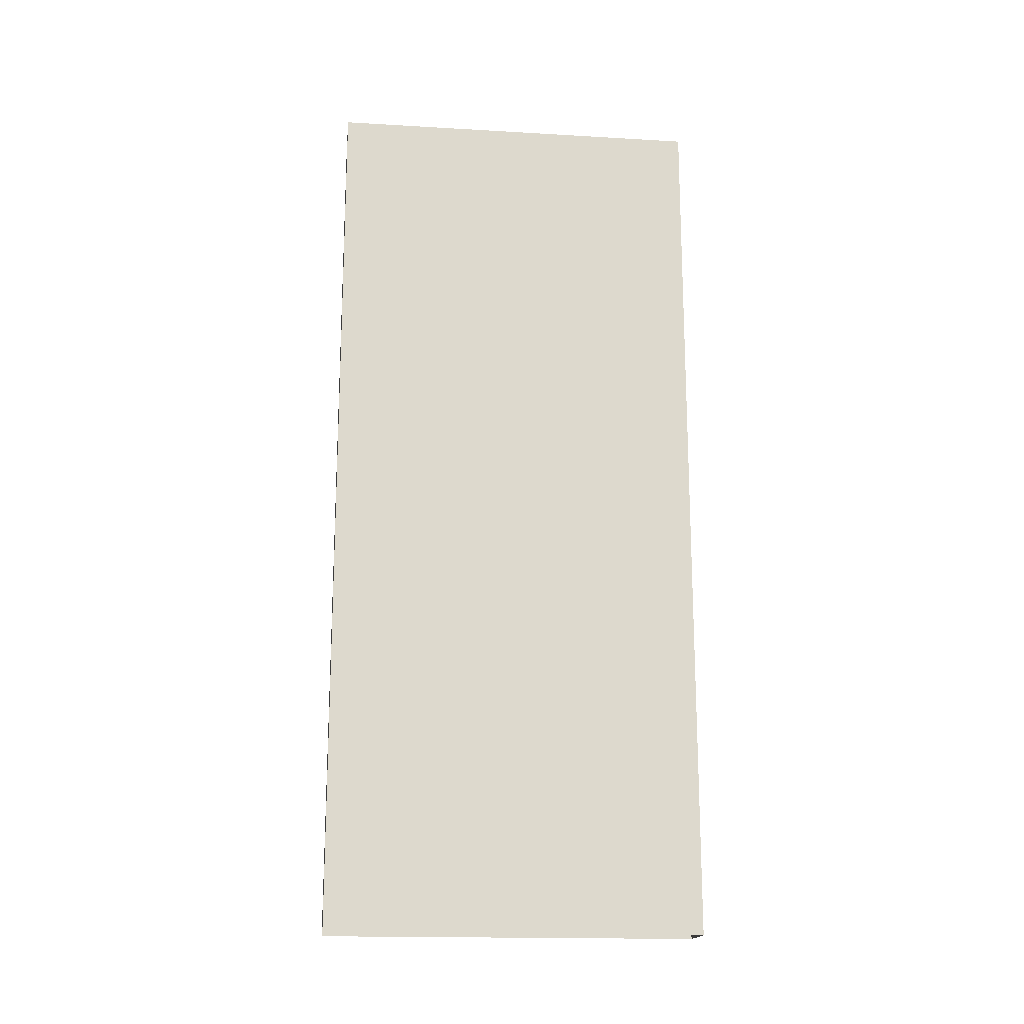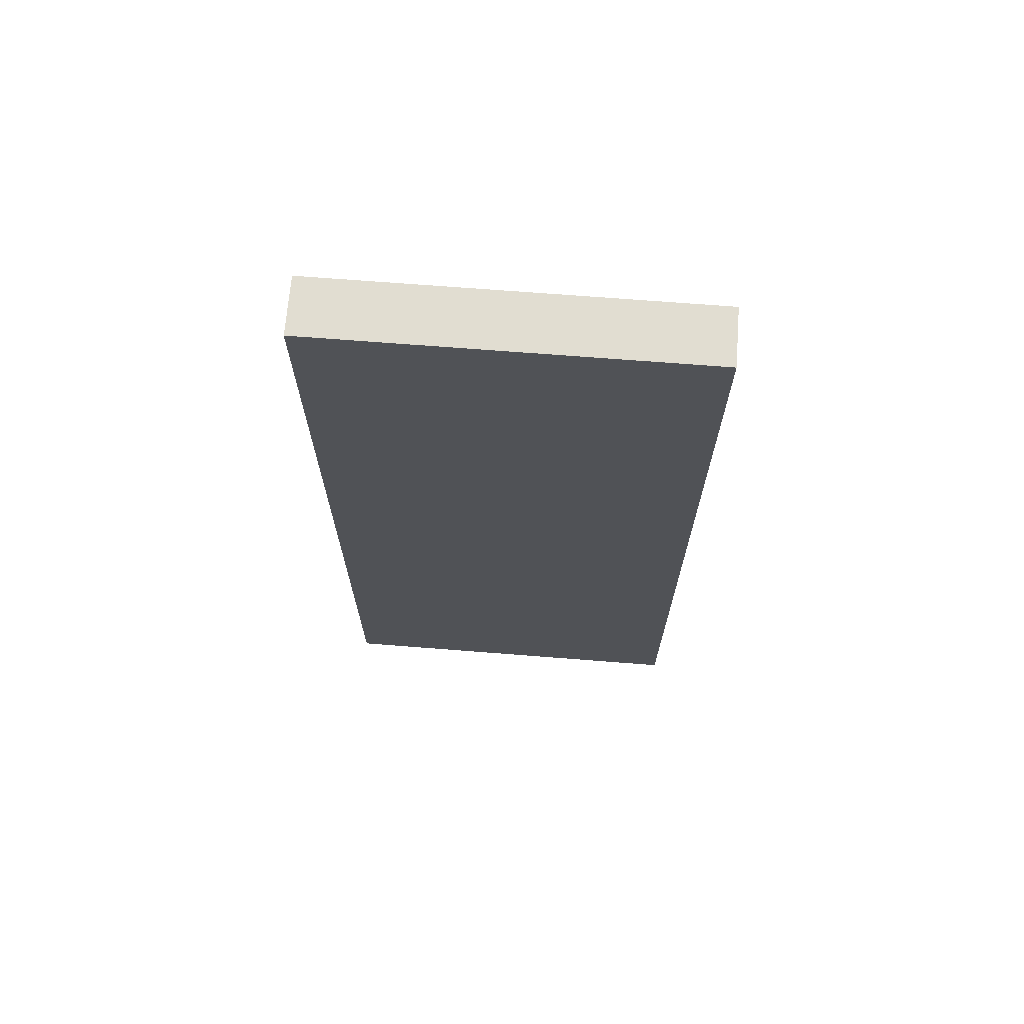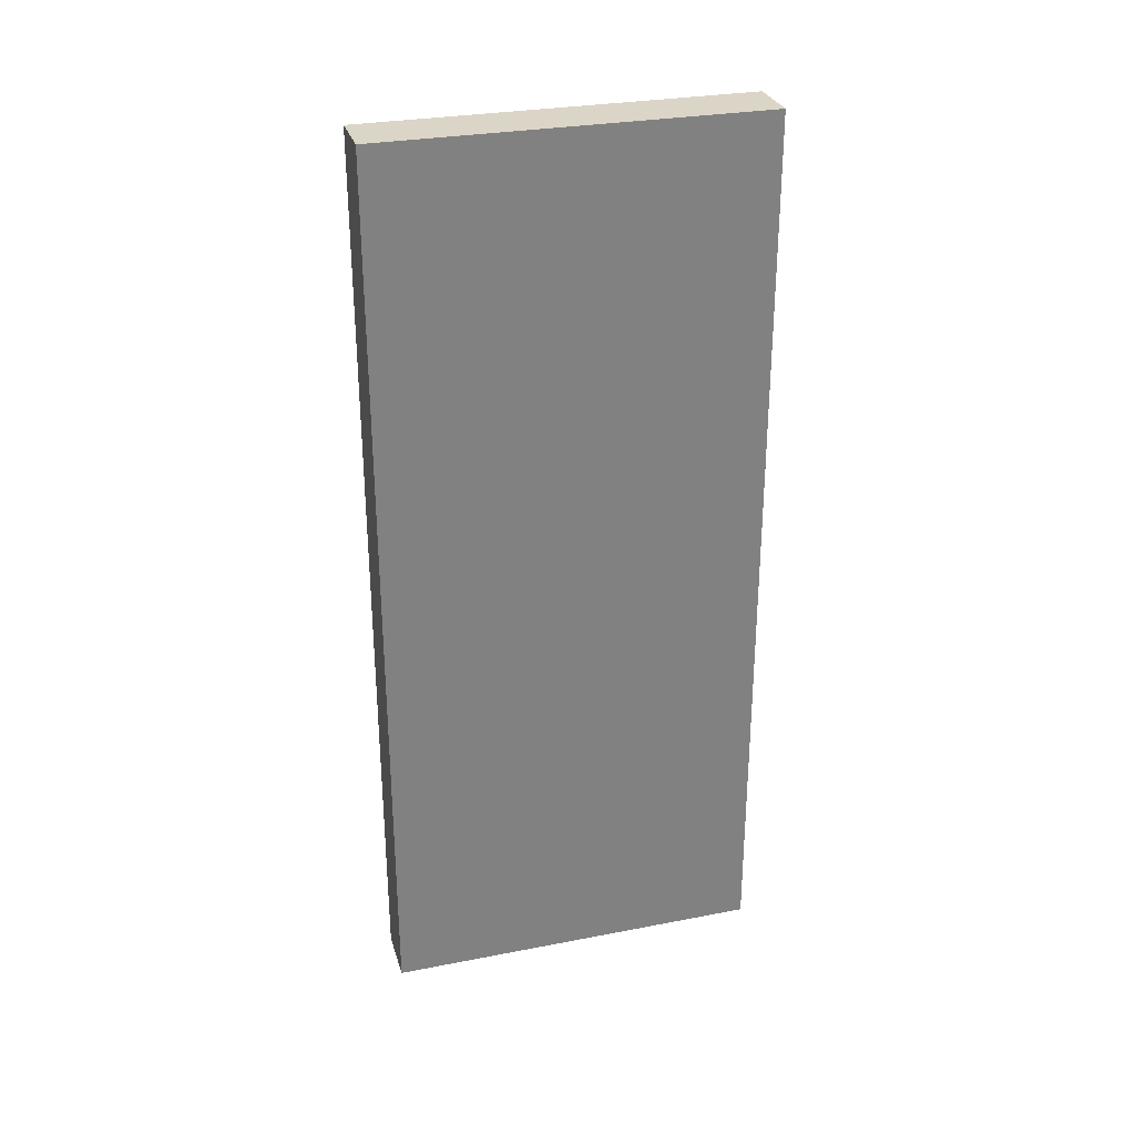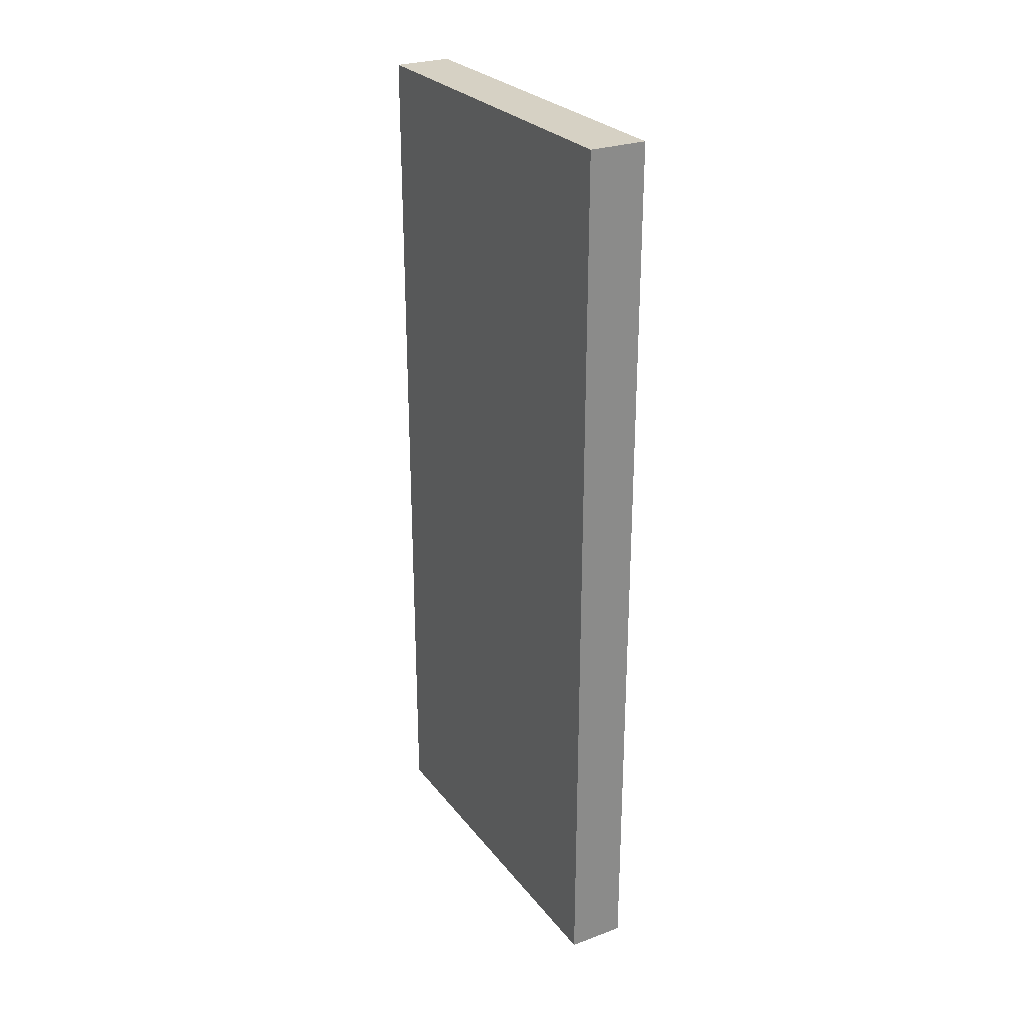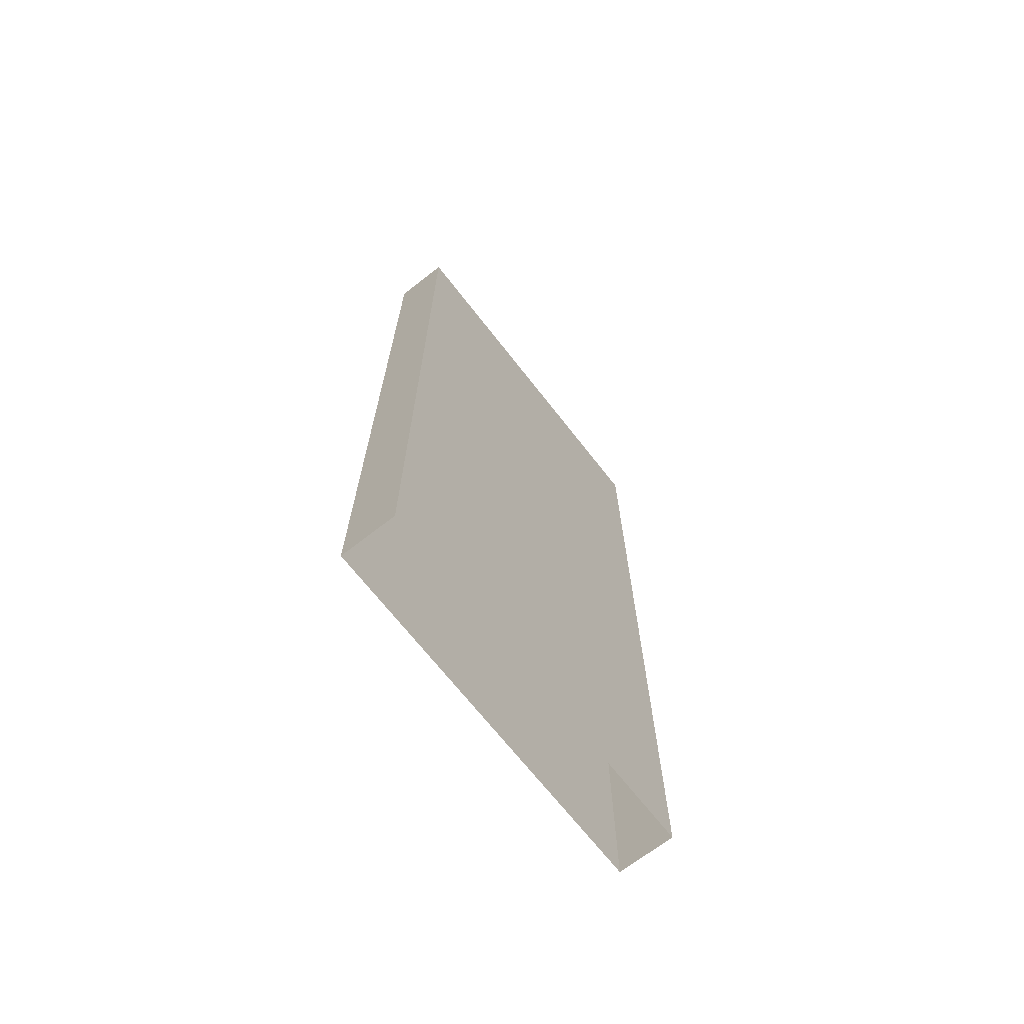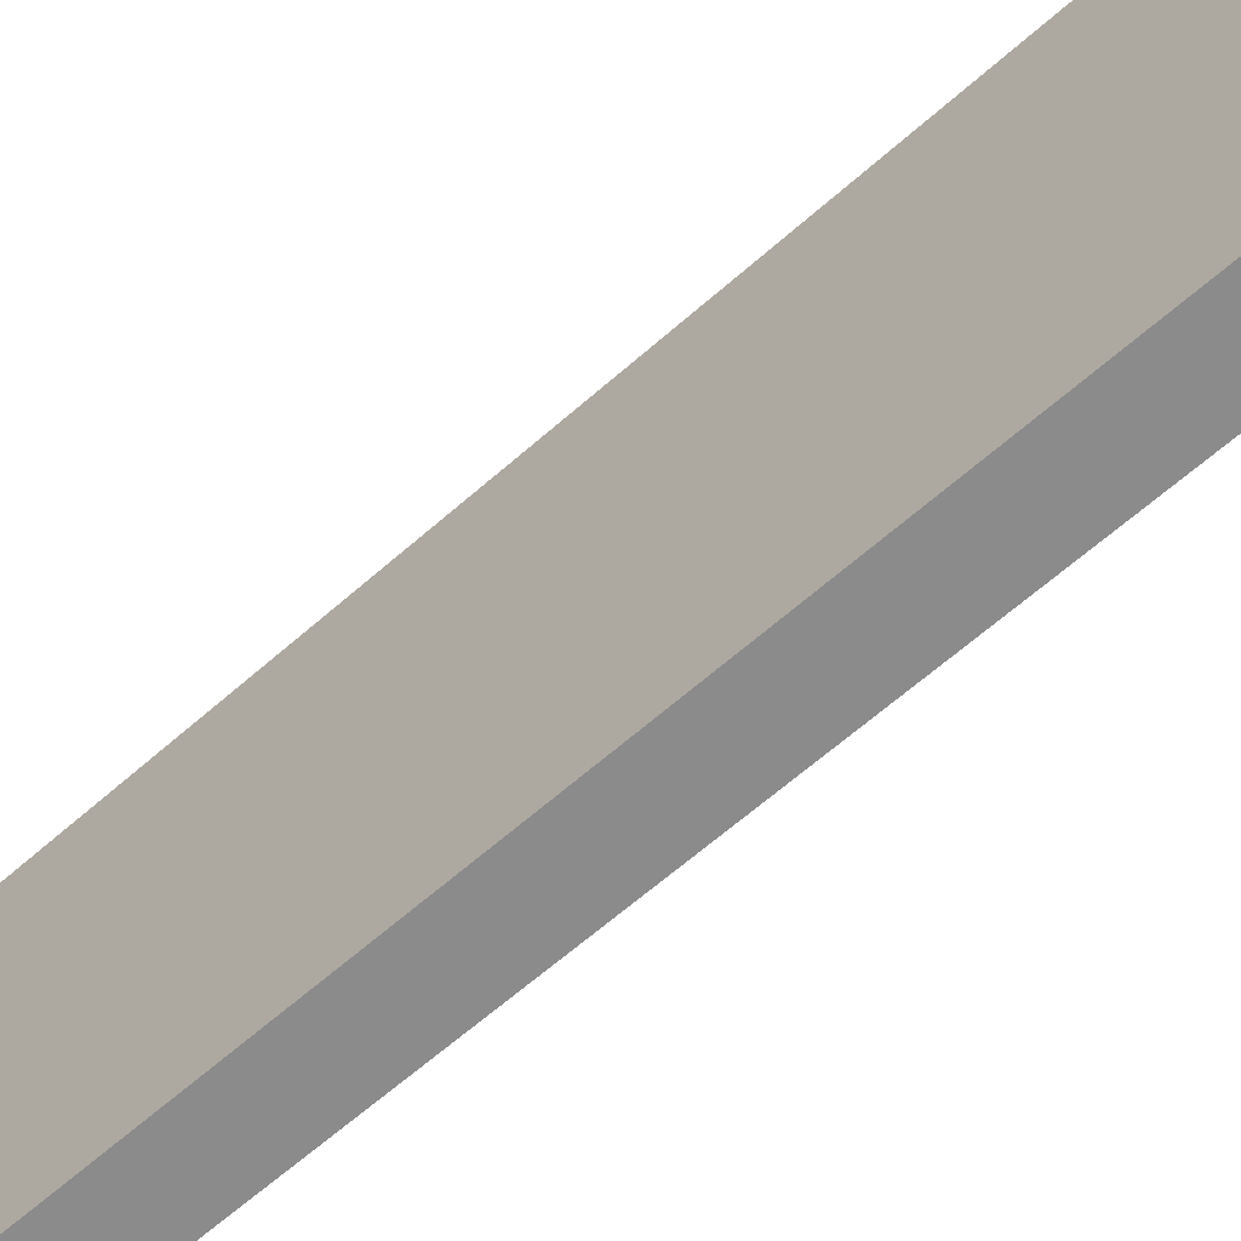
<metadata>
{"format":"obj","ext":"obj","renderer":"f3d","projection":"perspective","resolution":1024,"background":"white","views":[{"elev":-17.4,"azim":83.4,"up":"+Y"},{"elev":68.9,"azim":-85.5,"up":"+Y"},{"elev":29.5,"azim":74.1,"up":"+Y"},{"elev":27.0,"azim":150.5,"up":"+Y"},{"elev":-69.1,"azim":38.0,"up":"+Y"},{"elev":-63.9,"azim":-48.3,"up":"+Z"}]}
</metadata>
<code>
v  0 23.5 10
v  1.5 23.5 10
v  0 23.5 -0
v  1.5 23.5 -0
g 100_100_100
f -4 -3 -1
f -1 -2 -4
g
v  0 0 10
v  1.5 0 10
v  0 0 -0
v  1.5 0 -0
v  0 23.5 10
v  1.5 23.5 10
v  0 23.5 -0
v  1.5 23.5 -0
g 120_140_150
f -8 -7 -3
f -3 -4 -8
f -7 -5 -1
f -1 -3 -7
f -5 -6 -2
f -2 -1 -5
f -6 -8 -4
f -4 -2 -6
g

</code>
